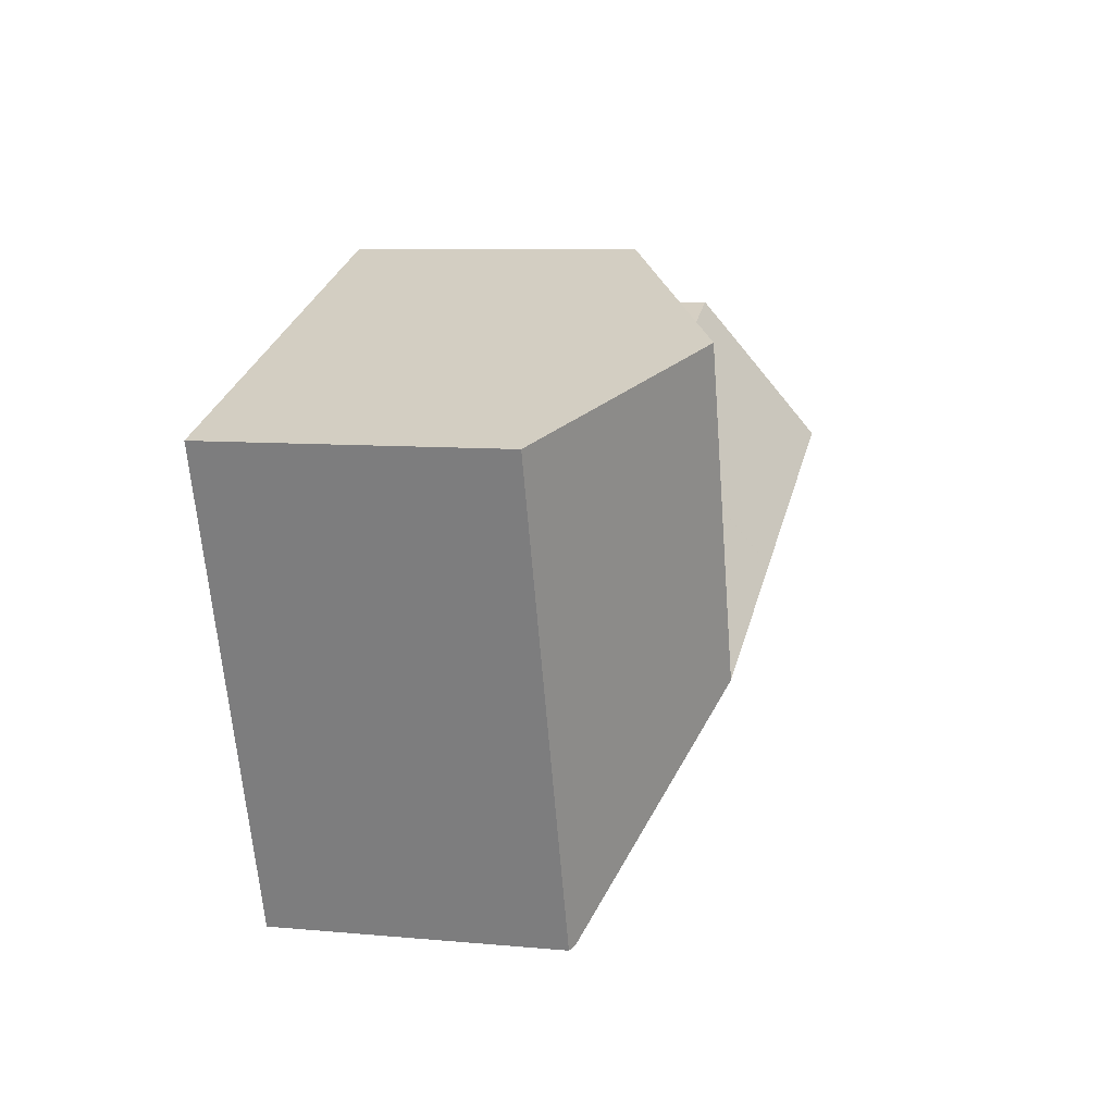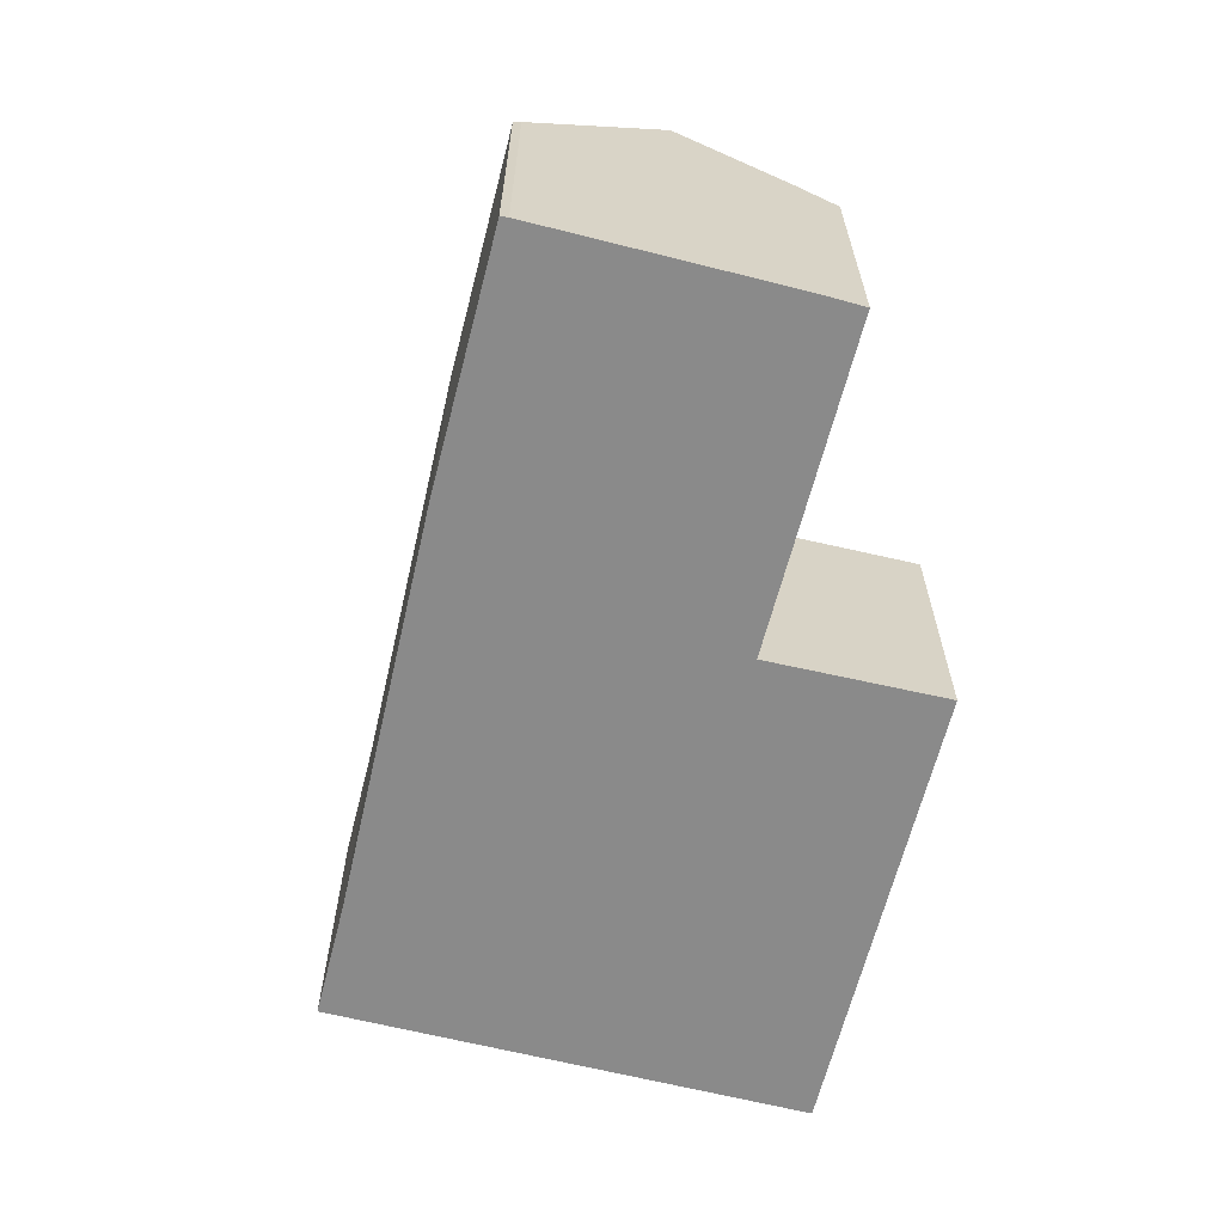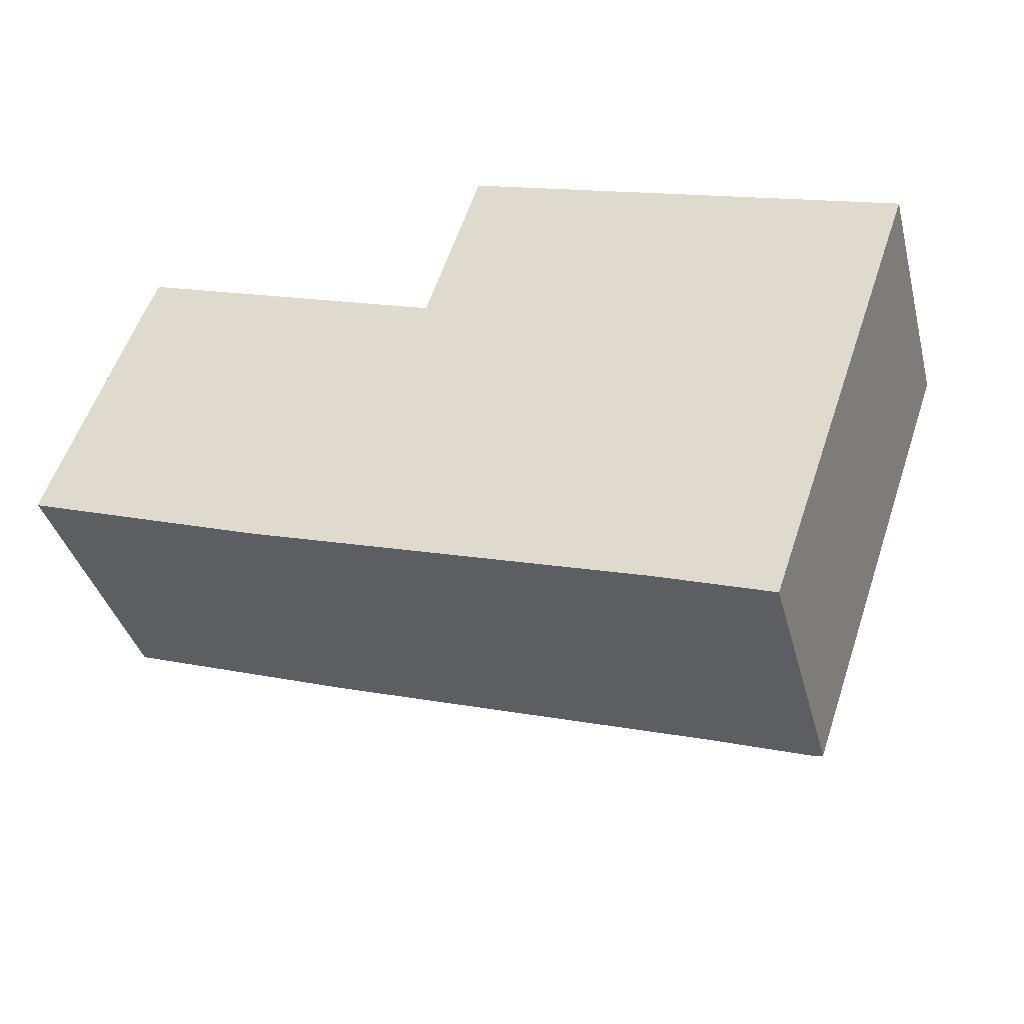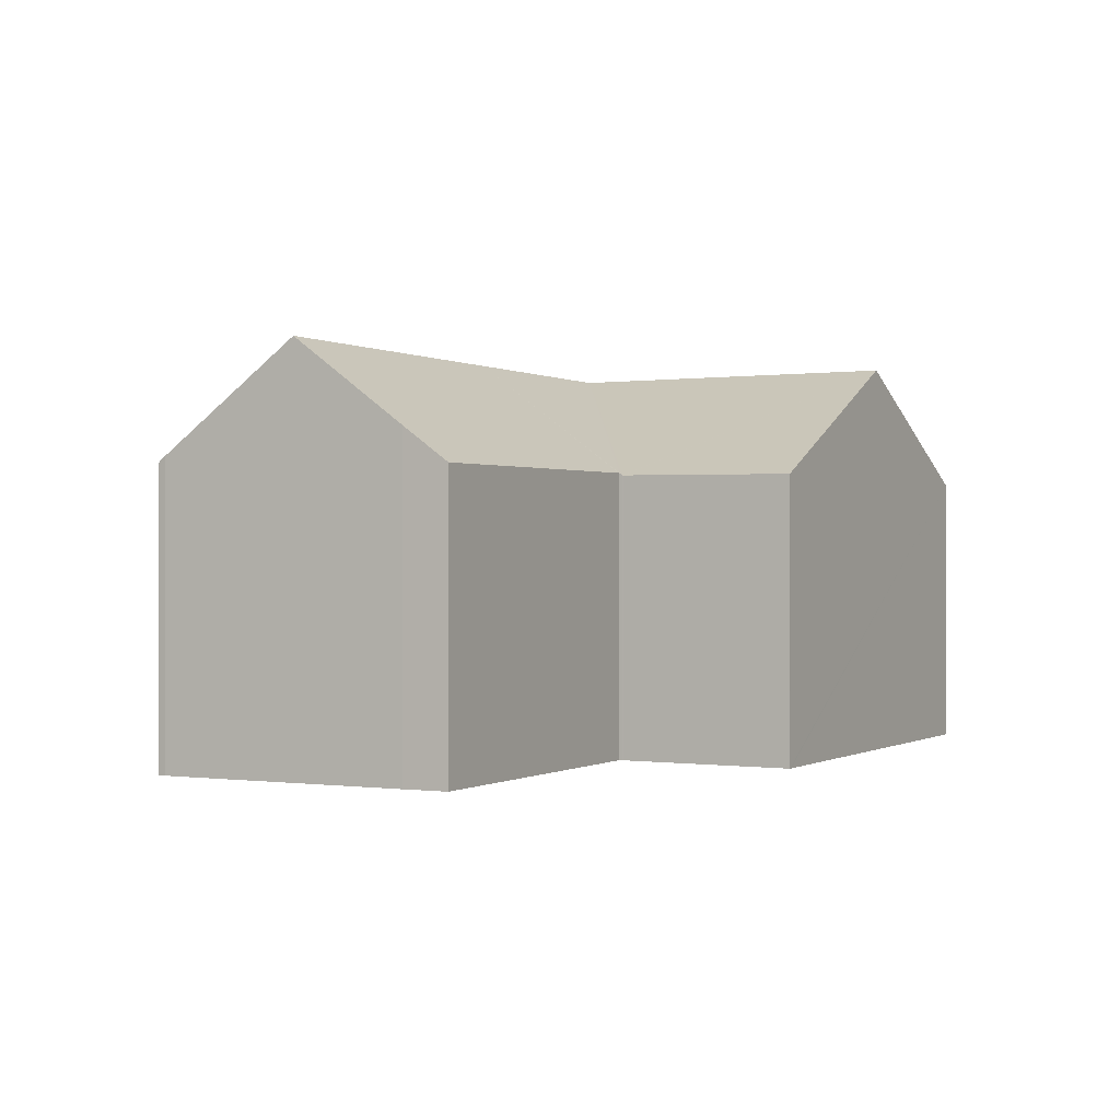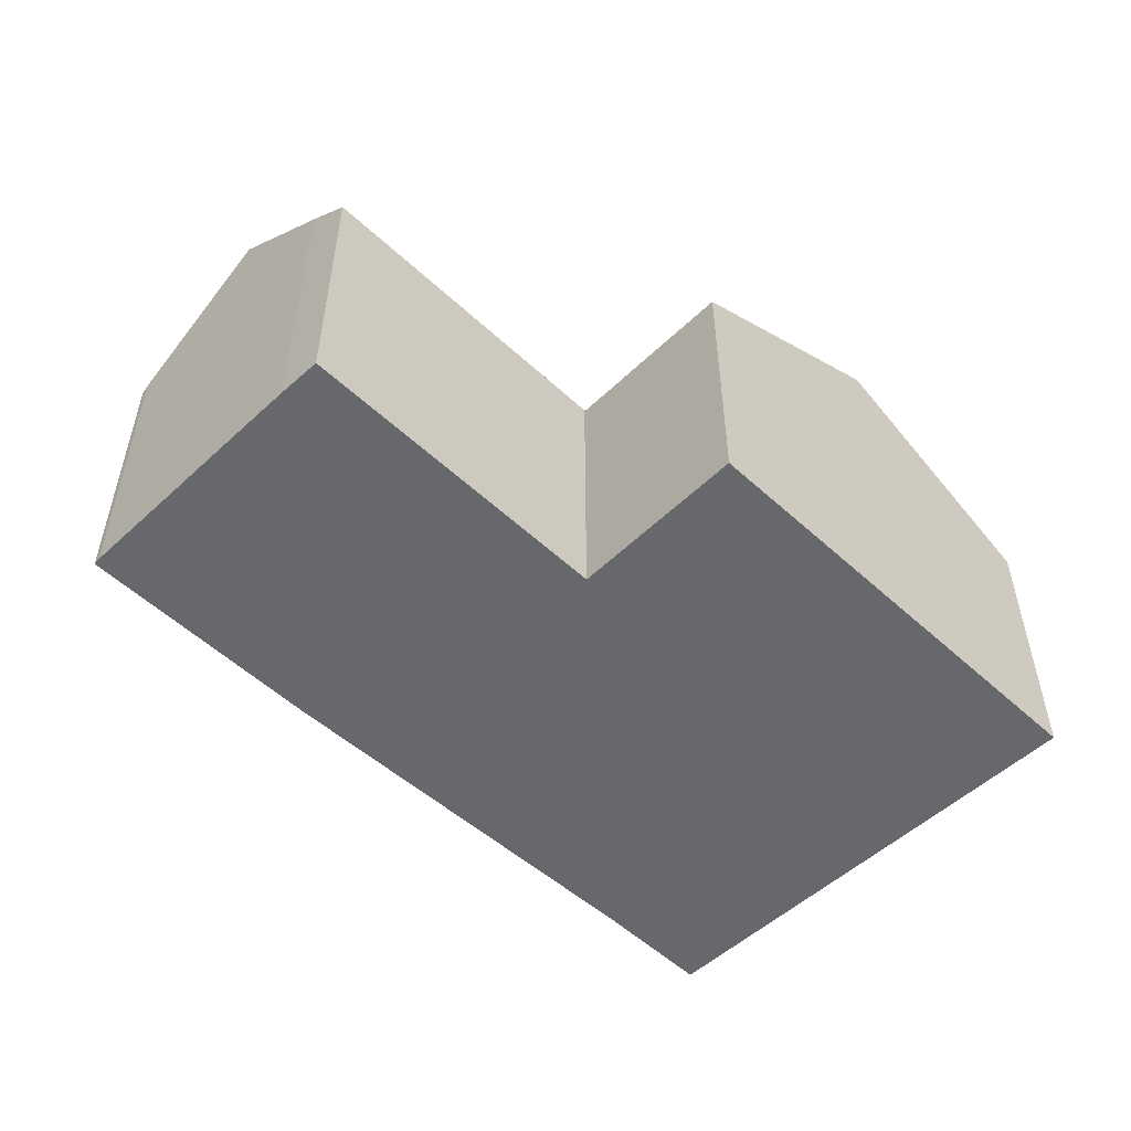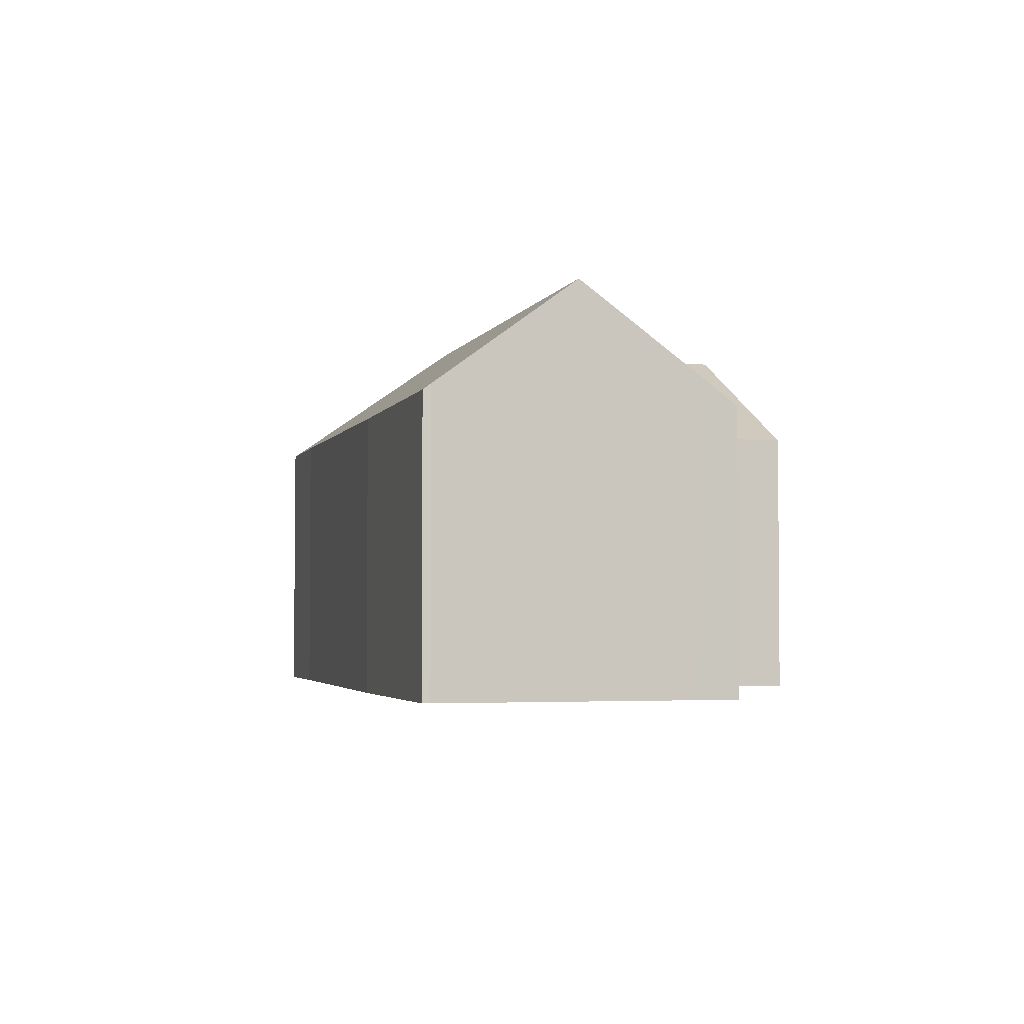
<metadata>
{"format":"obj","ext":"obj","renderer":"f3d","projection":"perspective","resolution":1024,"background":"white","views":[{"elev":8.6,"azim":104.0,"up":"+Z"},{"elev":-63.5,"azim":-85.2,"up":"+Y"},{"elev":-38.5,"azim":14.6,"up":"+Z"},{"elev":-0.1,"azim":-43.2,"up":"+Y"},{"elev":-52.5,"azim":-26.0,"up":"+Y"},{"elev":-3.0,"azim":-86.2,"up":"+Y"}]}
</metadata>
<code>
v  16.23 6.236 -5.415
v  18.59 6.151 0.857
v  16.39 6.151 -5.471
v  12.72 8.606 -0.812
v  19.86 6.151 4.502
v  13.85 8.606 2.438
v  15.12 8.606 6.086
v  13.91 6.257 -4.609
v  6.802 6.19 -2.335
v  7.891 8.606 0.801
v  1.051 8.606 3.084
v  5.231 6.175 -1.832
v  0 6.234 3.817e-16
v  0.039 6.359 0.167
v  1.862 6.806 5.419
v  2.203 6.095 6.335
v  8.99 6.165 3.968
v  9.017 6.166 3.959
v  9.038 6.115 4.025
v  10.29 6.102 7.702
v  9.381 6.102 5.094
v  10.22 6.07 7.723
v  9.044 6.115 4.042
v  10.22 -4.729e-16 7.723
v  10.29 -4.716e-16 7.702
v  15.12 -3.727e-16 6.086
v  19.86 -2.757e-16 4.502
v  2.203 -3.879e-16 6.335
v  8.99 -2.43e-16 3.968
v  9.017 -2.424e-16 3.959
v  18.59 -5.248e-17 0.857
v  16.39 3.35e-16 -5.471
v  13.91 2.822e-16 -4.609
v  16.23 3.316e-16 -5.415
v  6.802 1.43e-16 -2.335
v  5.231 1.122e-16 -1.832
v  0 0 0
v  0.039 -1.023e-17 0.167
v  1.862 -3.318e-16 5.419
v  1.051 -1.888e-16 3.084
v  9.038 -2.465e-16 4.025
v  9.044 -2.475e-16 4.042
v  9.381 -3.119e-16 5.094
g defaultobject
f 1 2 3
f 2 1 4
f 2 4 5
f 5 4 6
f 5 6 7
f 8 4 1
f 4 8 9
f 4 9 10
f 10 9 11
f 11 9 12
f 11 12 13
f 11 13 14
f 15 10 11
f 10 15 16
f 10 16 17
f 10 17 18
f 4 18 19
f 18 4 10
f 20 21 22
f 21 20 7
f 21 7 23
f 23 7 19
f 19 7 4
f 4 7 6
f 24 20 22
f 20 24 7
f 7 24 5
f 5 24 25
f 5 25 26
f 5 26 27
f 28 17 16
f 17 28 29
f 17 29 18
f 18 29 30
f 27 2 5
f 2 27 3
f 3 27 31
f 3 31 32
f 3 8 1
f 8 3 33
f 33 3 32
f 33 32 34
f 33 9 8
f 9 33 35
f 9 35 12
f 12 35 36
f 12 37 13
f 37 12 36
f 13 38 14
f 38 13 37
f 14 15 11
f 15 14 38
f 15 38 39
f 39 38 40
f 39 16 15
f 16 39 28
f 30 19 18
f 19 30 41
f 41 23 19
f 23 41 42
f 42 21 23
f 21 42 22
f 22 42 24
f 24 42 43
f 36 38 37
f 38 36 40
f 40 36 39
f 39 36 28
f 28 36 35
f 28 35 29
f 29 35 33
f 29 33 30
f 30 33 42
f 42 33 43
f 43 33 24
f 24 33 34
f 24 34 25
f 25 34 26
f 26 34 32
f 26 32 31
f 26 31 27

</code>
